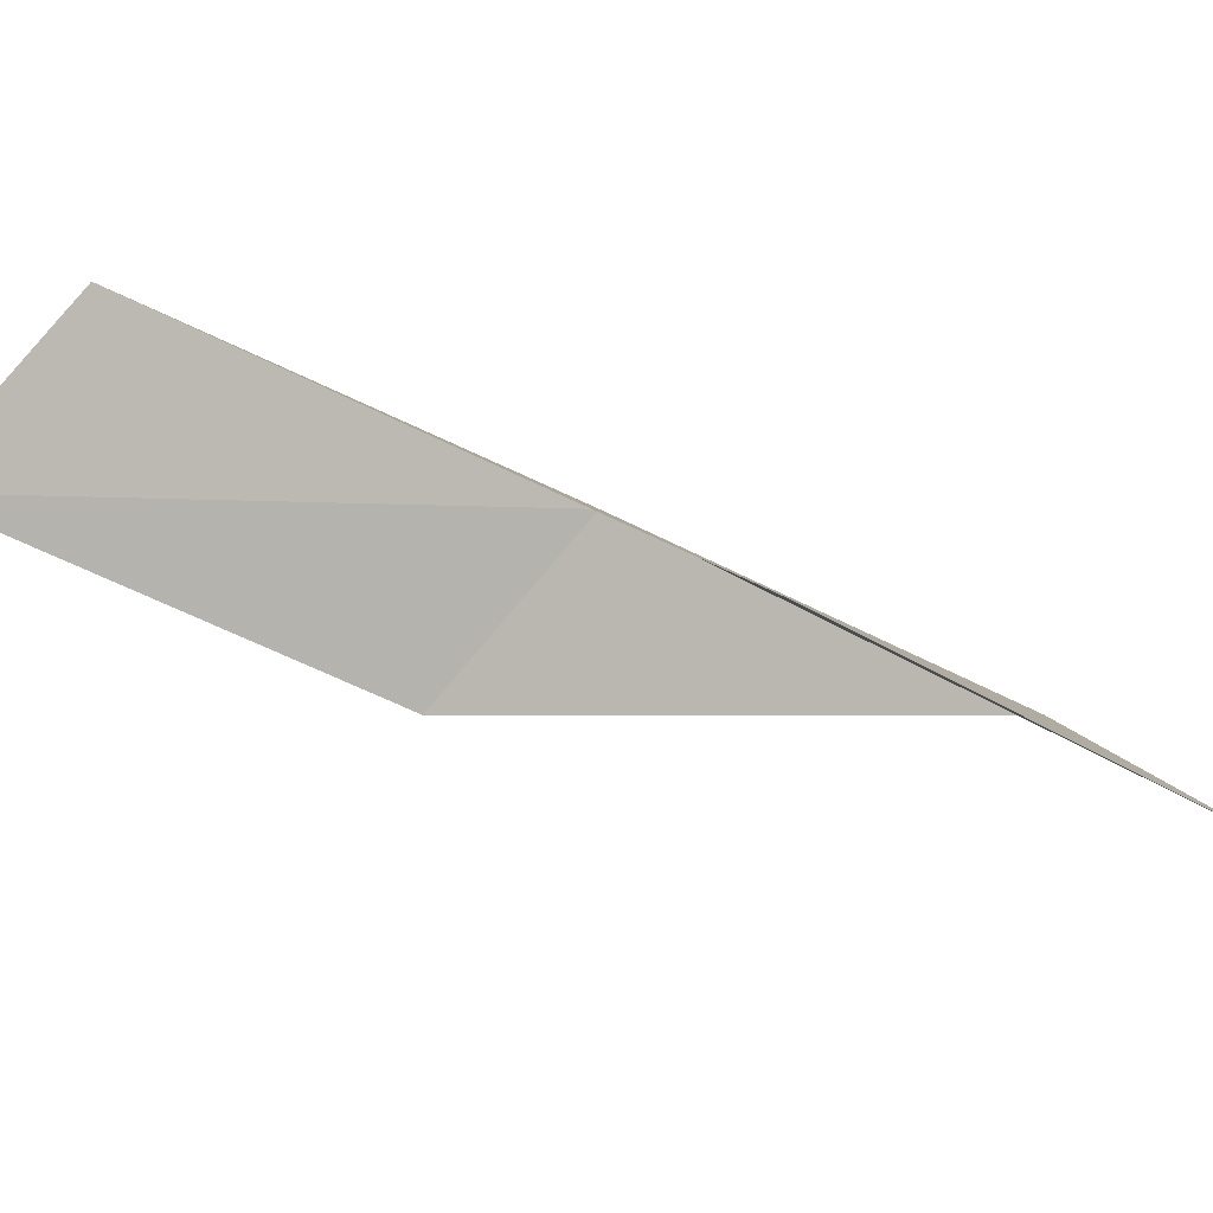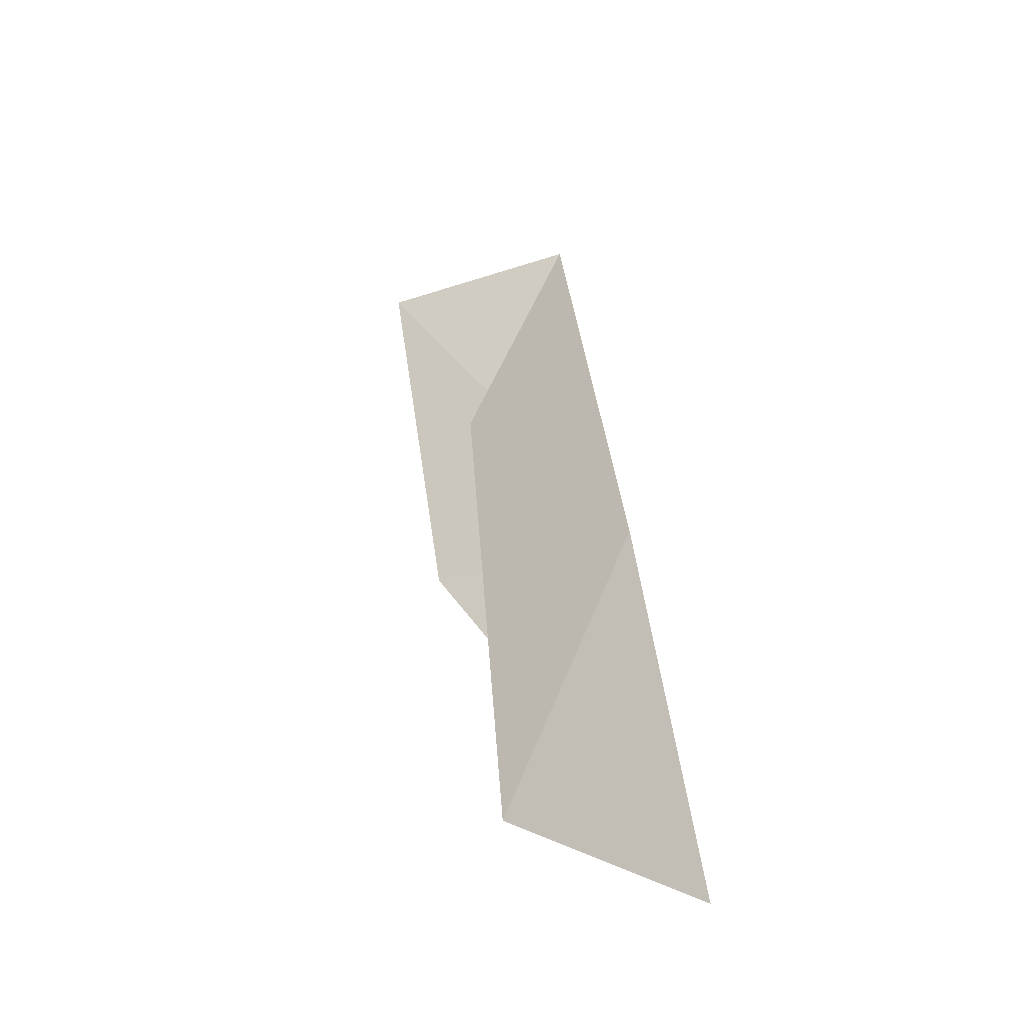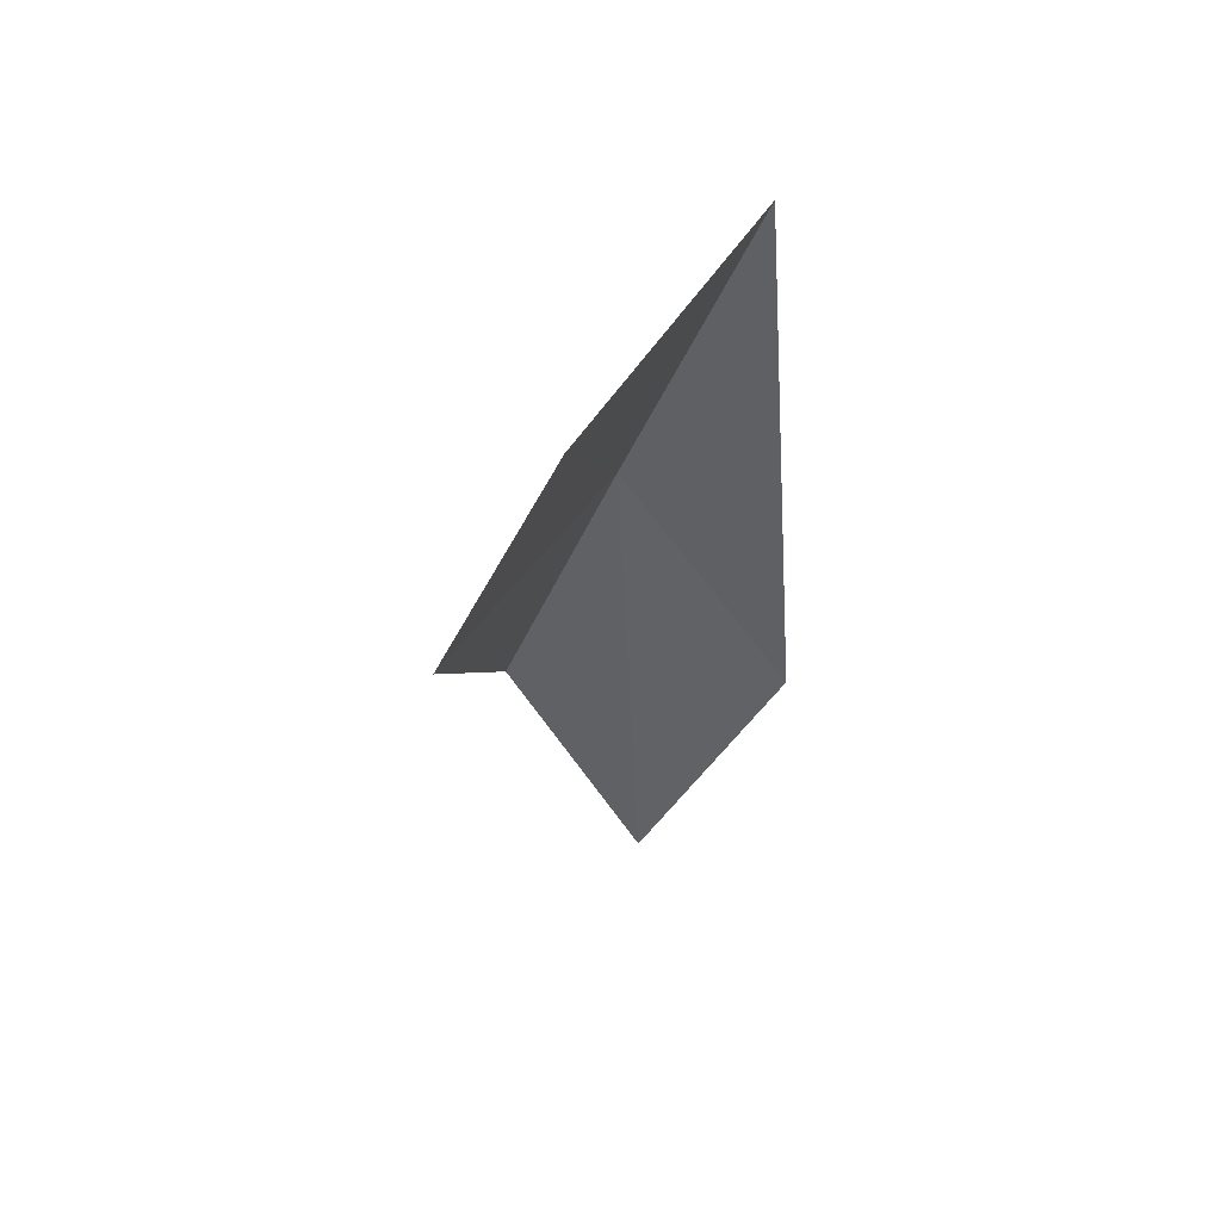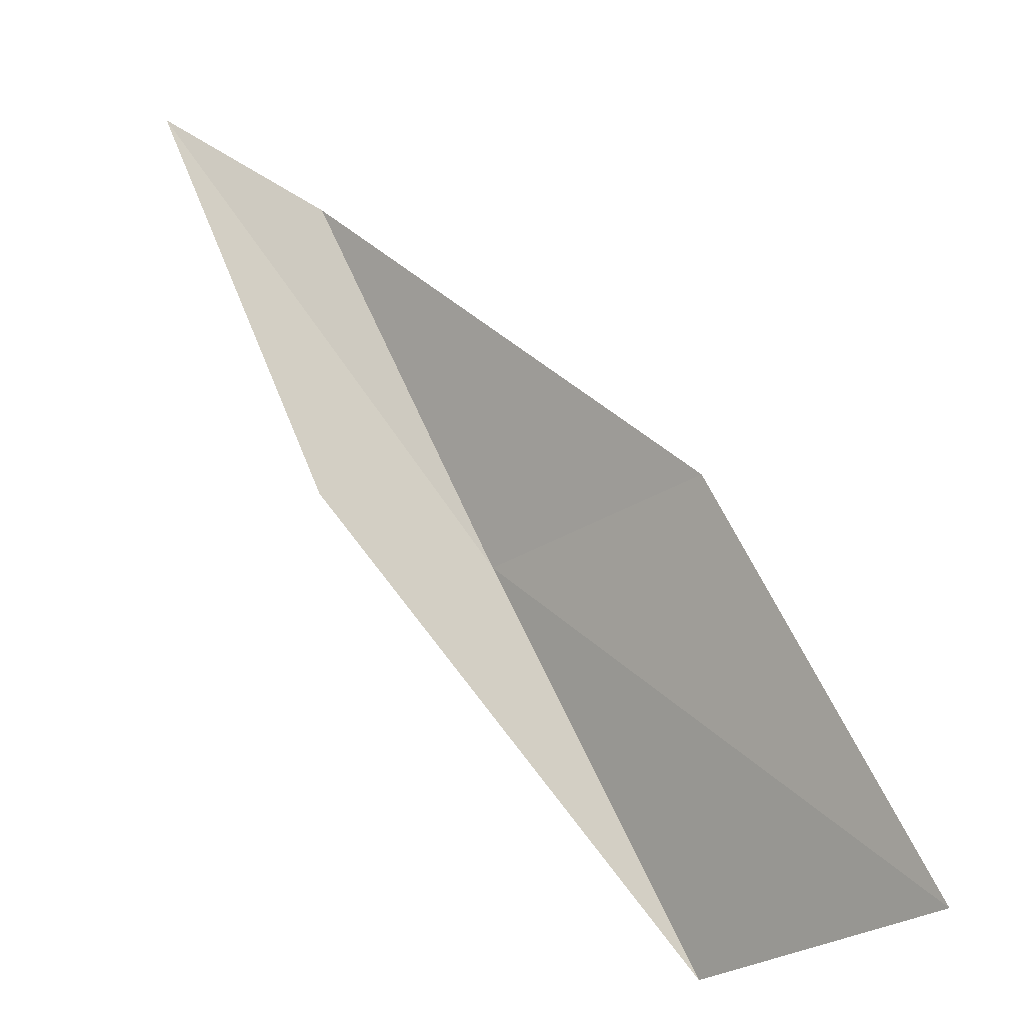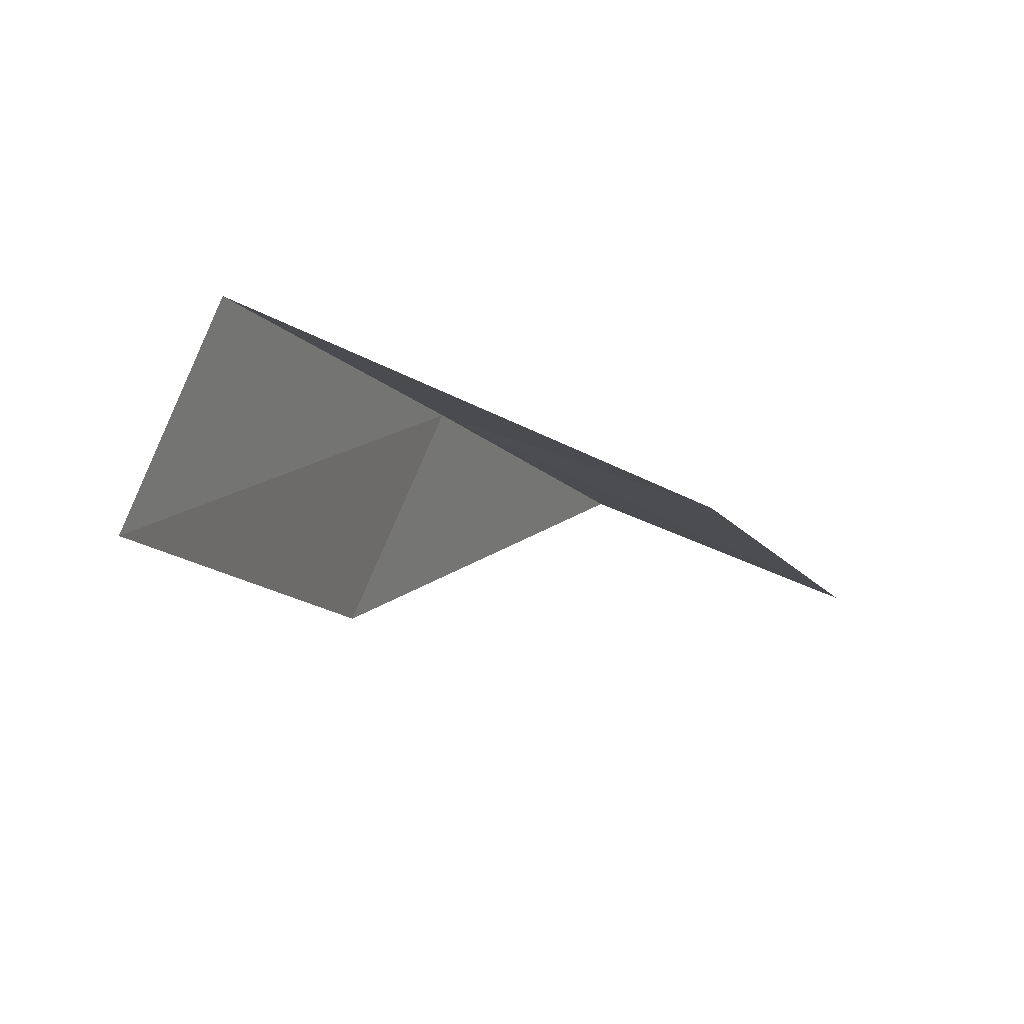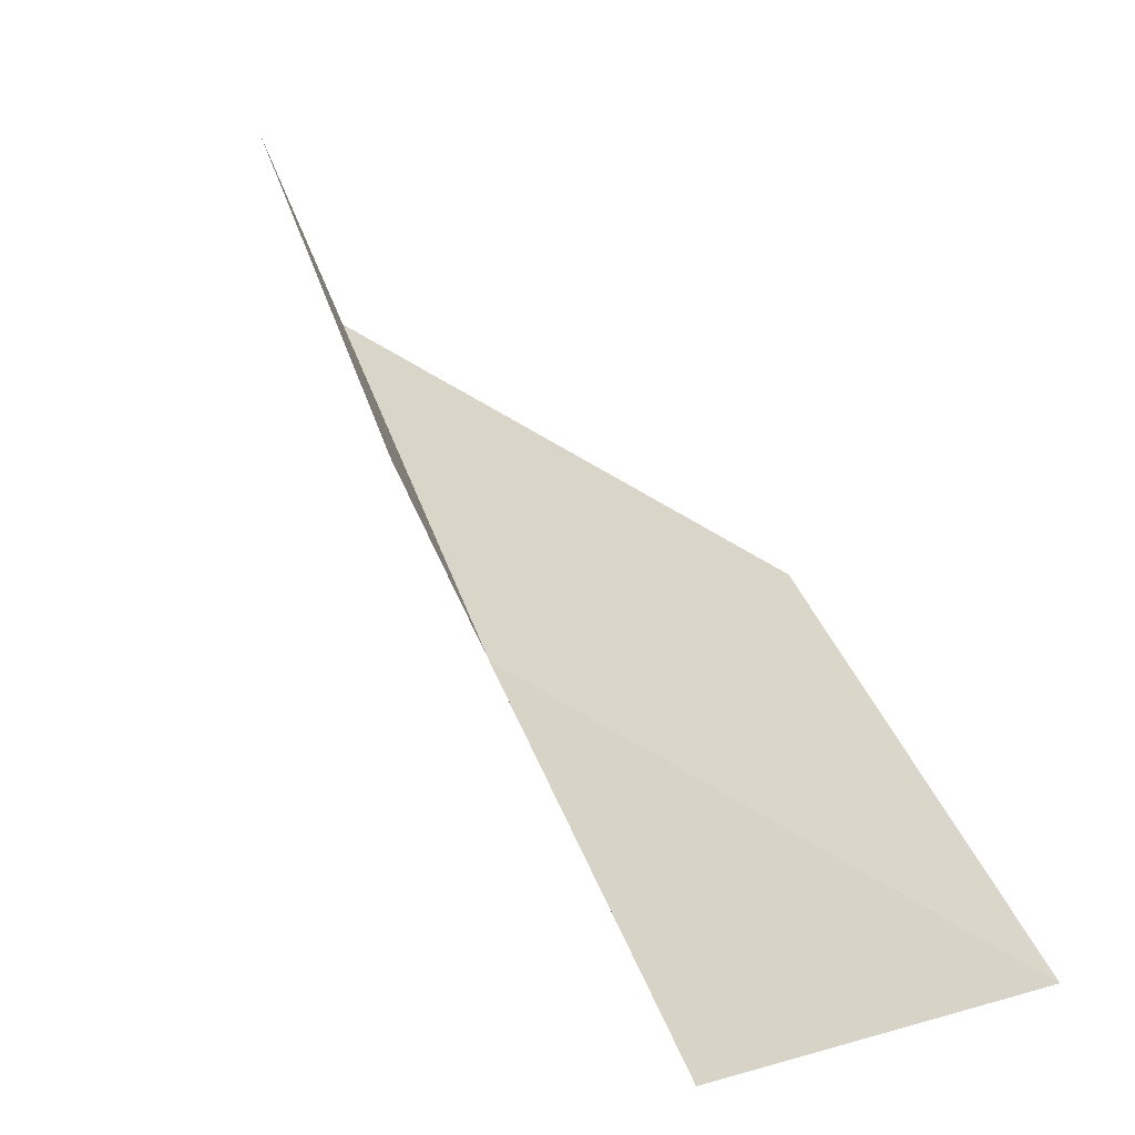
<metadata>
{"format":"obj","ext":"obj","renderer":"f3d","projection":"perspective","resolution":1024,"background":"white","views":[{"elev":-46.7,"azim":34.8,"up":"+Y"},{"elev":-24.5,"azim":72.0,"up":"+Z"},{"elev":-22.1,"azim":142.5,"up":"+Y"},{"elev":-27.5,"azim":-5.8,"up":"+Z"},{"elev":66.8,"azim":-30.2,"up":"+Z"},{"elev":-54.1,"azim":-31.3,"up":"+Z"}]}
</metadata>
<code>
v 21.1 20.67 79.05
v 22.98 18.35 79.05
v 19.09 20.63 83.55
v 17.35 19.1 83.55
v 19.2 19.15 79.05
v 25.01 18.03 74.54
v 23.16 20.56 74.54
f 1 3 2
f 1 5 4
f 1 4 3
f 1 6 7
f 1 2 6
f 1 7 5

</code>
